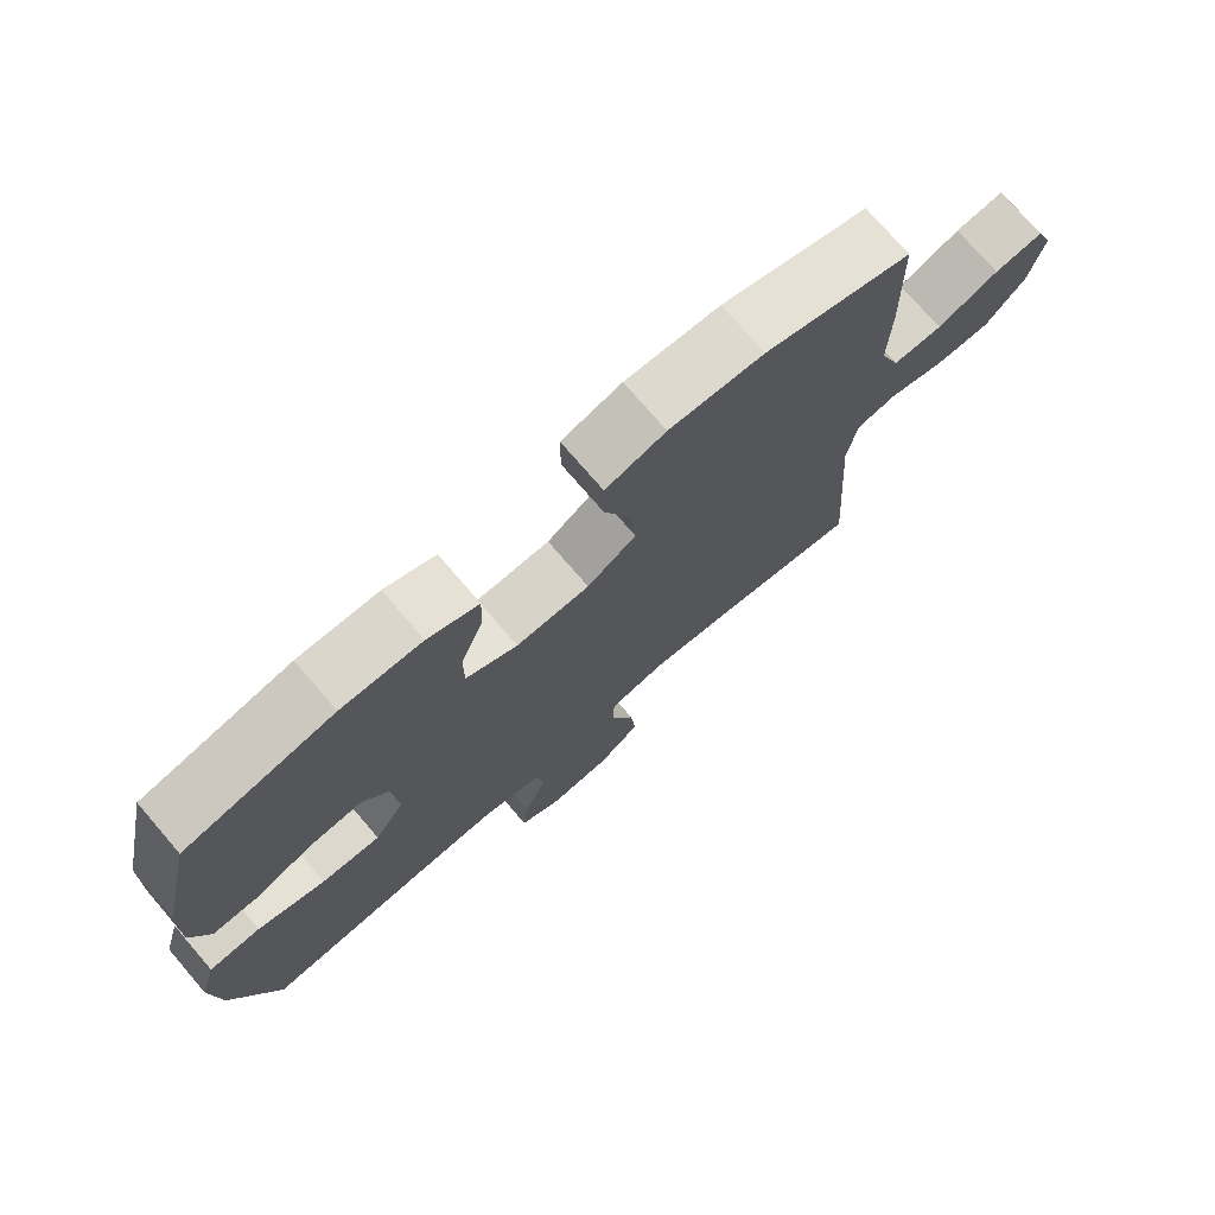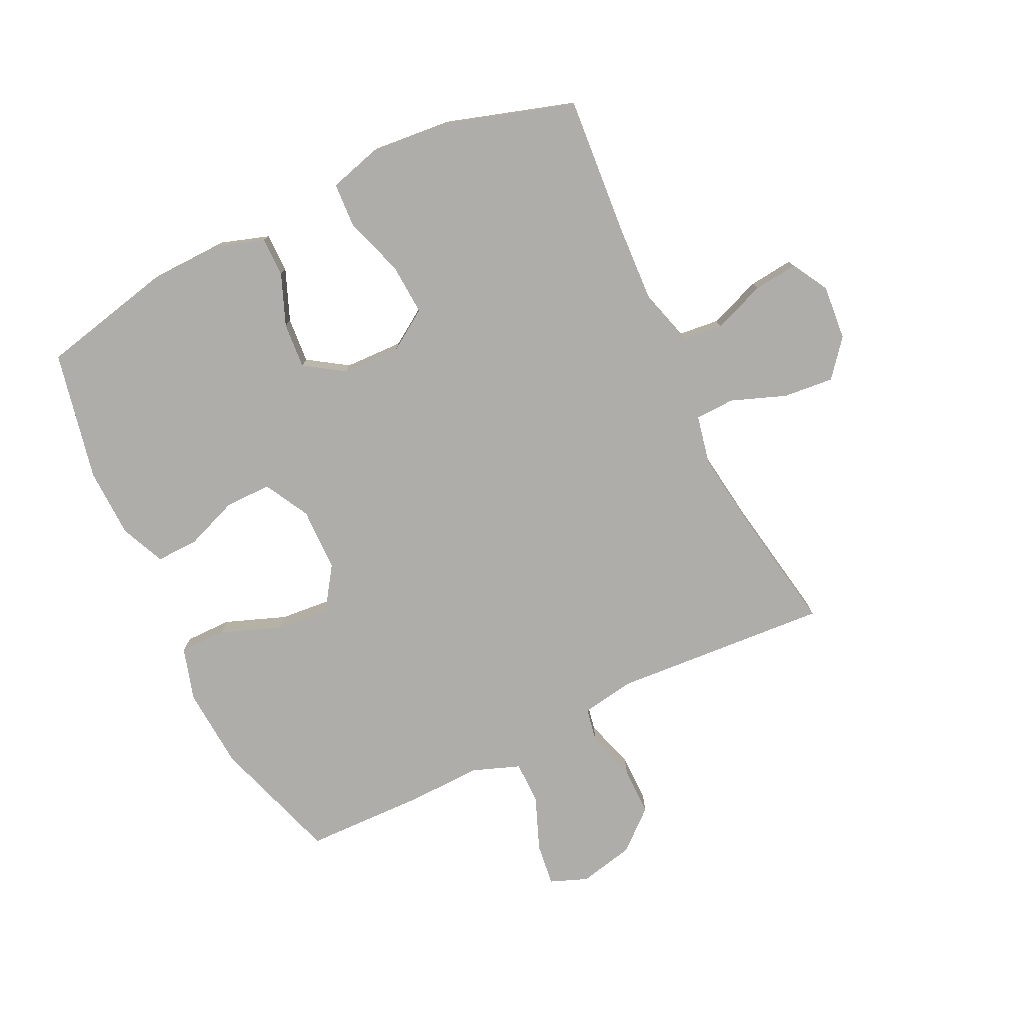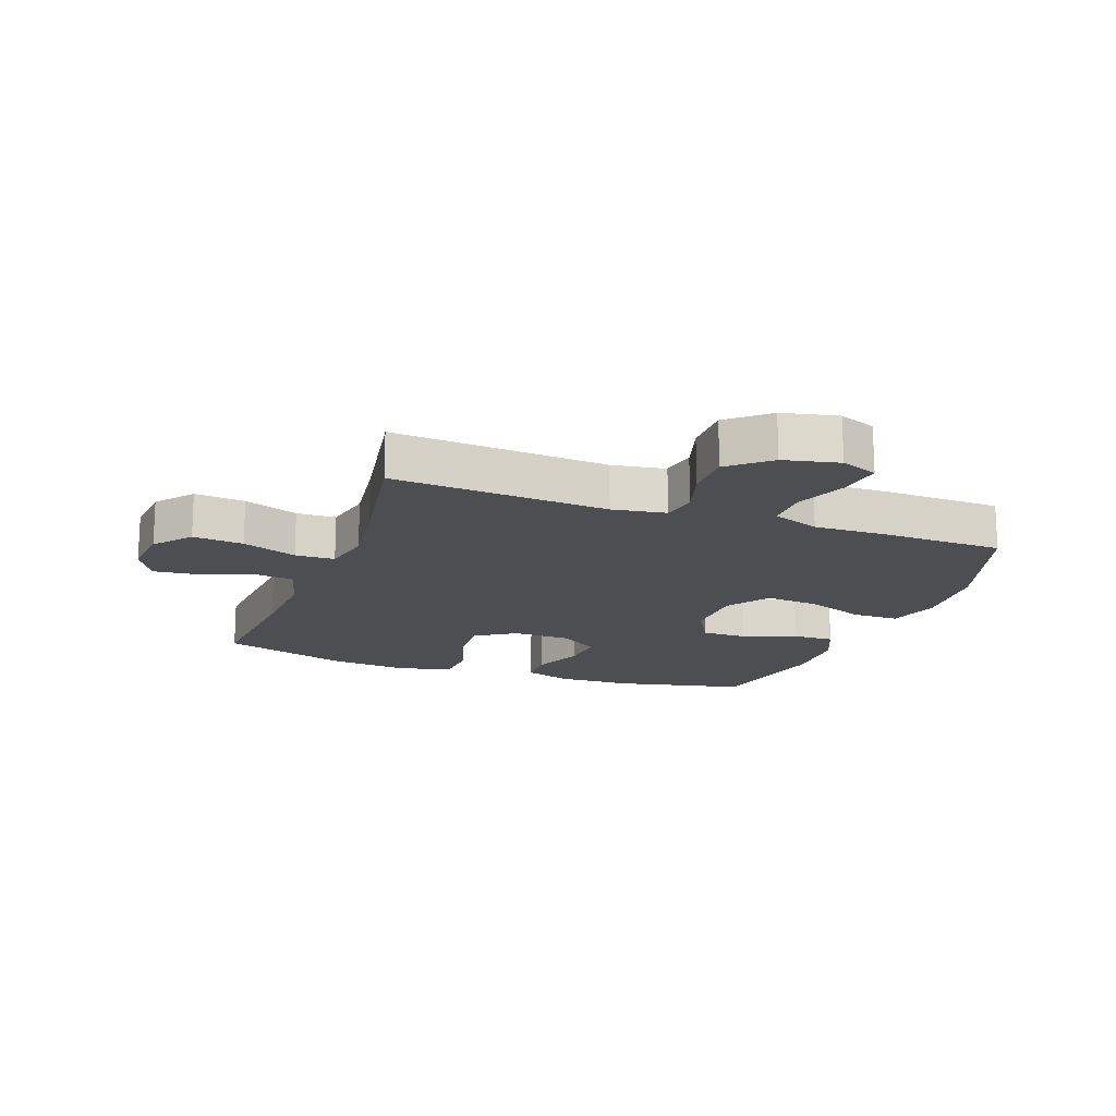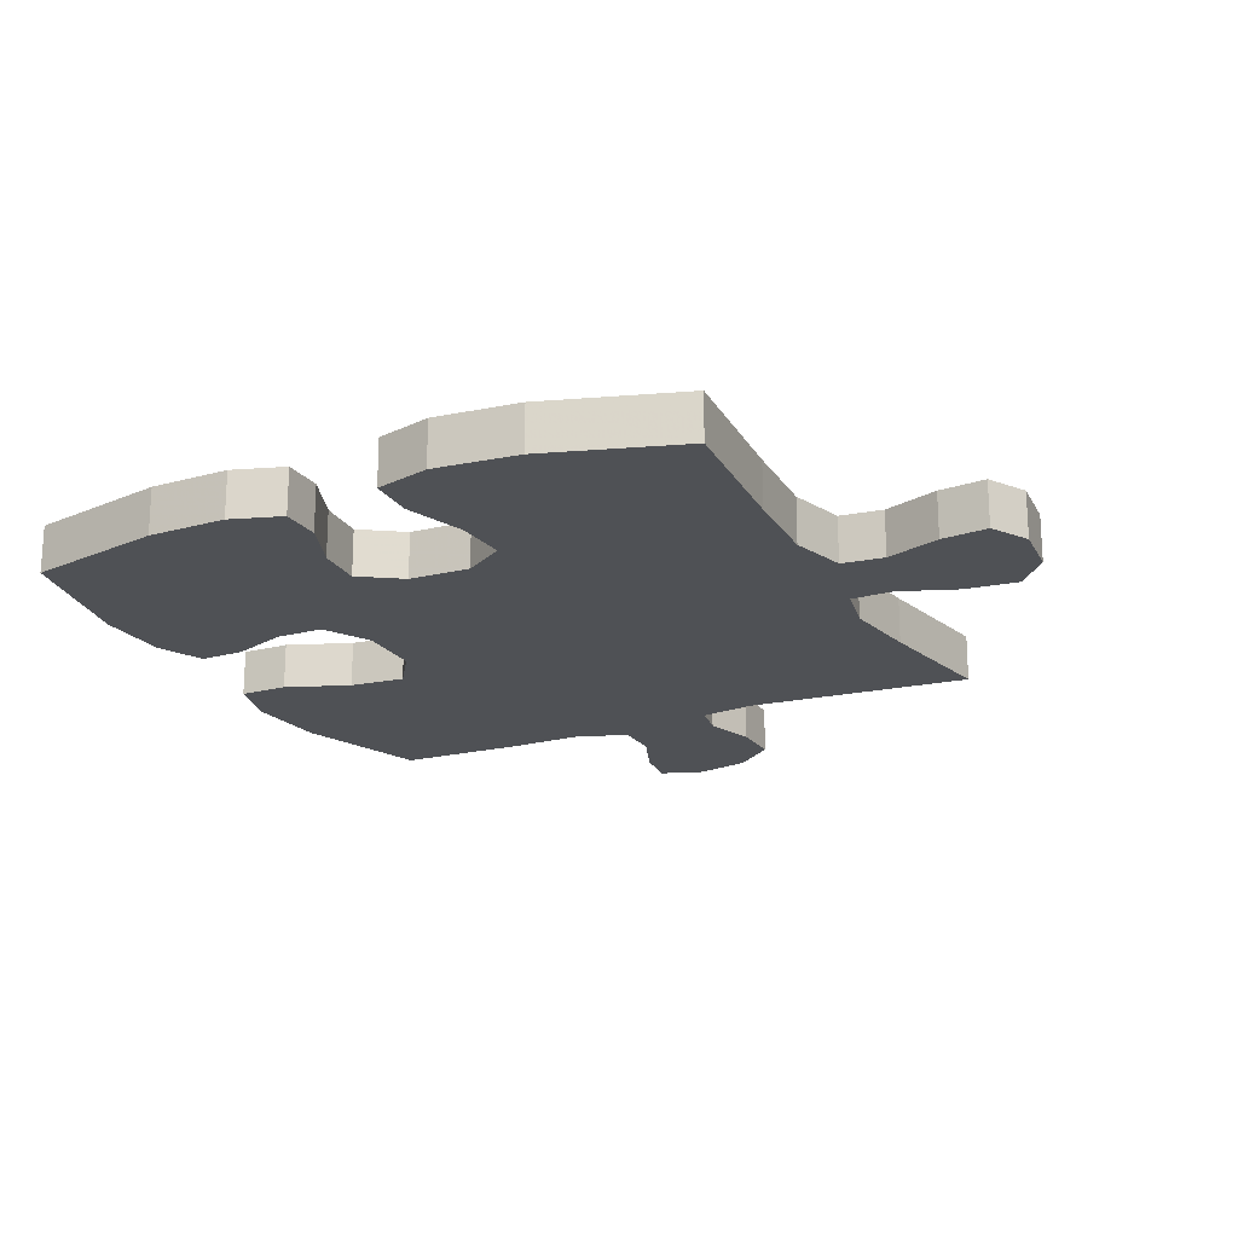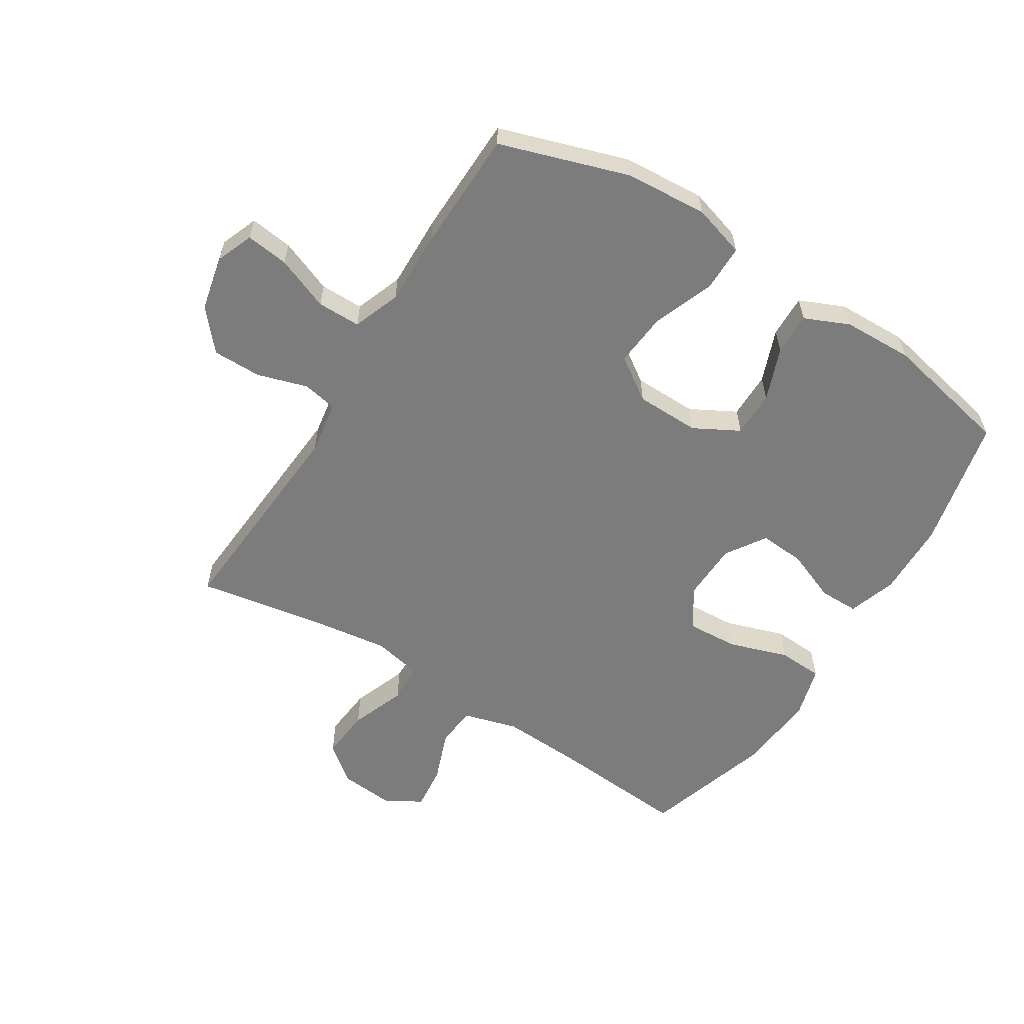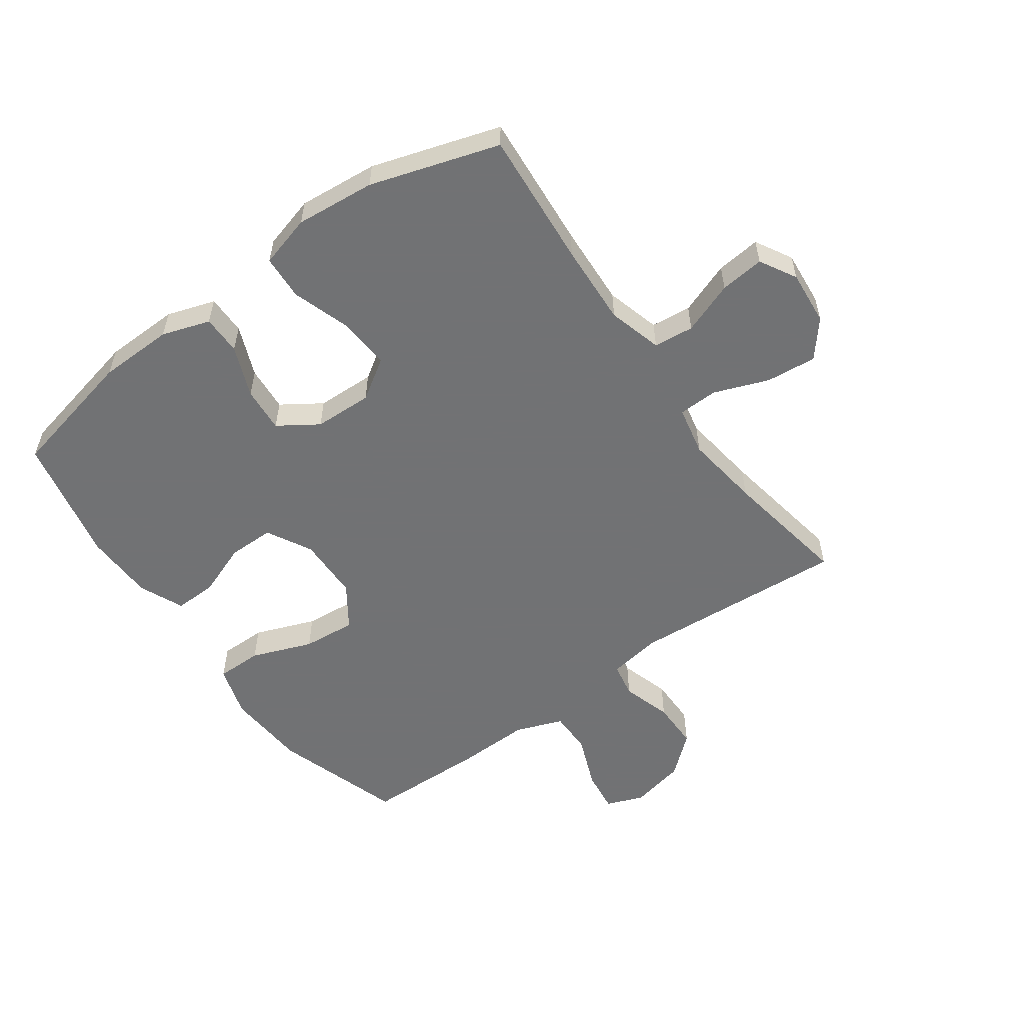
<metadata>
{"format":"obj","ext":"obj","renderer":"f3d","projection":"perspective","resolution":1024,"background":"white","views":[{"elev":74.8,"azim":139.3,"up":"+Z"},{"elev":-77.4,"azim":115.8,"up":"+Y"},{"elev":-16.7,"azim":-110.1,"up":"+Y"},{"elev":-19.9,"azim":116.0,"up":"+Y"},{"elev":-58.8,"azim":-32.0,"up":"+Y"},{"elev":-55.6,"azim":125.6,"up":"+Y"}]}
</metadata>
<code>
v 0.5 0.07 -0.5
v 0.275 0.07 -0.482
v 0.141 0.07 -0.475
v 0.052 0.07 -0.5
v 0.045 0.07 -0.566
v 0.077 0.07 -0.652
v 0.085 0.07 -0.725
v 0.025 0.07 -0.759
v -0.065 0.07 -0.751
v -0.125 0.07 -0.702
v -0.117 0.07 -0.619
v -0.083 0.07 -0.529
v -0.085 0.07 -0.464
v -0.166 0.07 -0.447
v -0.291 0.07 -0.464
v -0.5 0.07 -0.5
v -0.475 0.07 -0.145
v -0.489 0.07 -0.057
v -0.546 0.07 -0.046
v -0.628 0.07 -0.071
v -0.708 0.07 -0.071
v -0.764 0.07 -0.006
v -0.784 0.07 0.085
v -0.76 0.07 0.146
v -0.69 0.07 0.137
v -0.602 0.07 0.102
v -0.531 0.07 0.102
v -0.502 0.07 0.18
v -0.505 0.07 0.302
v -0.5 0.07 0.5
v -0.289 0.07 0.568
v -0.154 0.07 0.577
v -0.068 0.07 0.551
v -0.068 0.07 0.475
v -0.106 0.07 0.375
v -0.114 0.07 0.287
v -0.044 0.07 0.239
v 0.061 0.07 0.237
v 0.135 0.07 0.277
v 0.135 0.07 0.353
v 0.102 0.07 0.44
v 0.1 0.07 0.51
v 0.173 0.07 0.542
v 0.288 0.07 0.545
v 0.5 0.07 0.5
v 0.548 0.07 0.284
v 0.551 0.07 0.161
v 0.525 0.07 0.082
v 0.46 0.07 0.082
v 0.376 0.07 0.116
v 0.301 0.07 0.122
v 0.258 0.07 0.057
v 0.255 0.07 -0.039
v 0.298 0.07 -0.105
v 0.383 0.07 -0.1
v 0.48 0.07 -0.068
v 0.554 0.07 -0.072
v 0.578 0.07 -0.158
v 0.566 0.07 -0.289
v 0.5 0 -0.5
v 0.275 0 -0.482
v 0.141 0 -0.475
v 0.052 0 -0.5
v 0.045 0 -0.566
v 0.077 0 -0.652
v 0.085 0 -0.725
v 0.025 0 -0.759
v -0.065 0 -0.751
v -0.125 0 -0.702
v -0.117 0 -0.619
v -0.083 0 -0.529
v -0.085 0 -0.464
v -0.166 0 -0.447
v -0.291 0 -0.464
v -0.5 0 -0.5
v -0.475 0 -0.145
v -0.489 0 -0.057
v -0.546 0 -0.046
v -0.628 0 -0.071
v -0.708 0 -0.071
v -0.764 0 -0.006
v -0.784 0 0.085
v -0.76 0 0.146
v -0.69 0 0.137
v -0.602 0 0.102
v -0.531 0 0.102
v -0.502 0 0.18
v -0.505 0 0.302
v -0.5 0 0.5
v -0.289 0 0.568
v -0.154 0 0.577
v -0.068 0 0.551
v -0.068 0 0.475
v -0.106 0 0.375
v -0.114 0 0.287
v -0.044 0 0.239
v 0.061 0 0.237
v 0.135 0 0.277
v 0.135 0 0.353
v 0.102 0 0.44
v 0.1 0 0.51
v 0.173 0 0.542
v 0.288 0 0.545
v 0.5 0 0.5
v 0.548 0 0.284
v 0.551 0 0.161
v 0.525 0 0.082
v 0.46 0 0.082
v 0.376 0 0.116
v 0.301 0 0.122
v 0.258 0 0.057
v 0.255 0 -0.039
v 0.298 0 -0.105
v 0.383 0 -0.1
v 0.48 0 -0.068
v 0.554 0 -0.072
v 0.578 0 -0.158
v 0.566 0 -0.289
f 58 59 1 2
f 55 56 57 58
f 54 55 58 2
f 53 54 2 3
f 52 53 3 4
f 47 48 49 50
f 47 50 51
f 46 47 51
f 45 46 51
f 44 45 51 52
f 40 41 42 43
f 39 40 43 44
f 32 33 34 35
f 32 35 36
f 31 32 36
f 28 29 30 31
f 27 28 31 36
f 23 24 25 26
f 23 26 27
f 22 23 27
f 19 20 21 22
f 19 22 27 36
f 15 16 17
f 14 15 17 18
f 13 14 18
f 9 10 11 12
f 9 12 13
f 8 9 13
f 5 6 7 8
f 5 8 13
f 4 5 13 18
f 39 44 52 4
f 38 39 4
f 37 38 4 18
f 18 19 36 37
f 61 60 118 117
f 117 116 115 114
f 61 117 114 113
f 62 61 113 112
f 63 62 112 111
f 109 108 107 106
f 110 109 106
f 110 106 105
f 110 105 104
f 111 110 104 103
f 102 101 100 99
f 103 102 99 98
f 94 93 92 91
f 95 94 91
f 95 91 90
f 90 89 88 87
f 95 90 87 86
f 85 84 83 82
f 86 85 82
f 86 82 81
f 81 80 79 78
f 95 86 81 78
f 76 75 74
f 77 76 74 73
f 77 73 72
f 71 70 69 68
f 72 71 68
f 72 68 67
f 67 66 65 64
f 72 67 64
f 77 72 64 63
f 63 111 103 98
f 63 98 97
f 77 63 97 96
f 96 95 78 77
f 1 60 61 2
f 2 61 62 3
f 3 62 63 4
f 4 63 64 5
f 5 64 65 6
f 6 65 66 7
f 7 66 67 8
f 8 67 68 9
f 9 68 69 10
f 10 69 70 11
f 11 70 71 12
f 12 71 72 13
f 13 72 73 14
f 14 73 74 15
f 15 74 75 16
f 16 75 76 17
f 17 76 77 18
f 18 77 78 19
f 19 78 79 20
f 20 79 80 21
f 21 80 81 22
f 22 81 82 23
f 23 82 83 24
f 24 83 84 25
f 25 84 85 26
f 26 85 86 27
f 27 86 87 28
f 28 87 88 29
f 29 88 89 30
f 30 89 90 31
f 31 90 91 32
f 32 91 92 33
f 33 92 93 34
f 34 93 94 35
f 35 94 95 36
f 36 95 96 37
f 37 96 97 38
f 38 97 98 39
f 39 98 99 40
f 40 99 100 41
f 41 100 101 42
f 42 101 102 43
f 43 102 103 44
f 44 103 104 45
f 45 104 105 46
f 46 105 106 47
f 47 106 107 48
f 48 107 108 49
f 49 108 109 50
f 50 109 110 51
f 51 110 111 52
f 52 111 112 53
f 53 112 113 54
f 54 113 114 55
f 55 114 115 56
f 56 115 116 57
f 57 116 117 58
f 58 117 118 59
f 59 118 60 1

</code>
